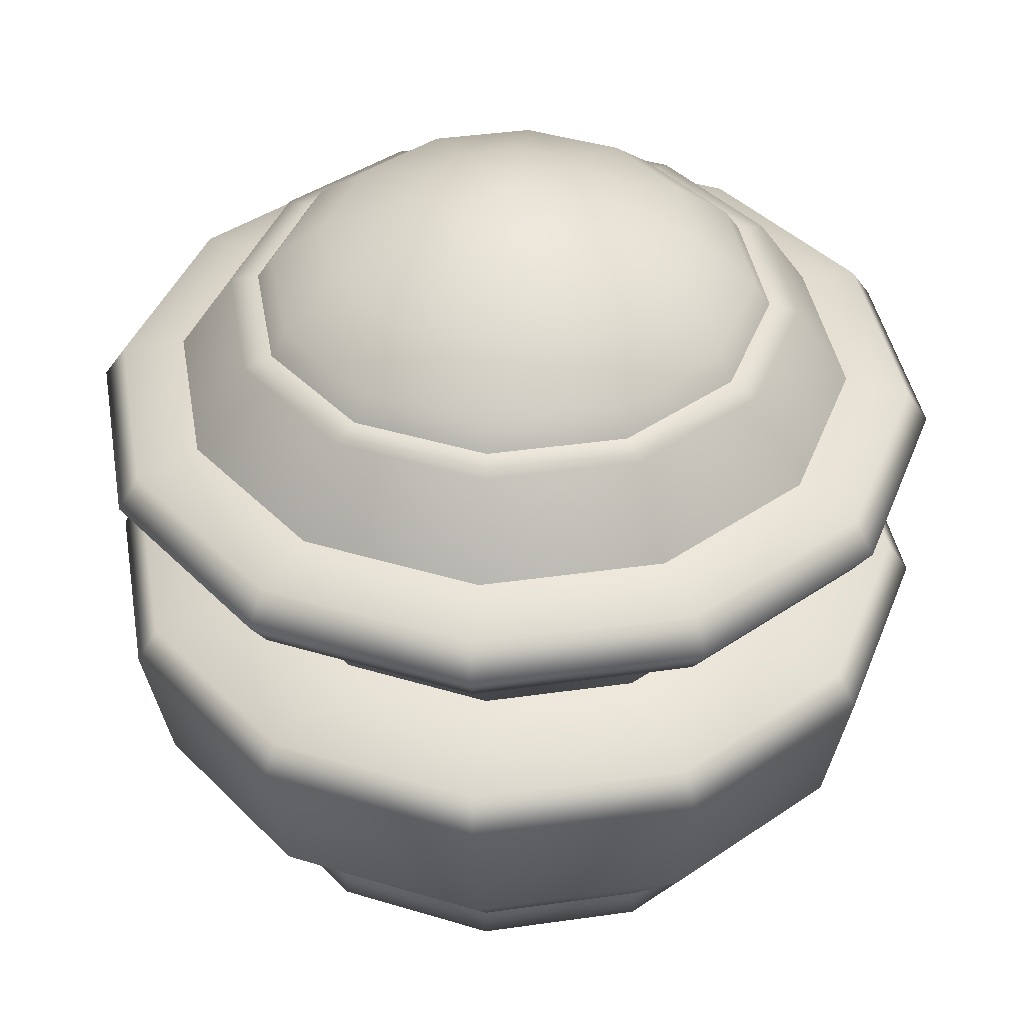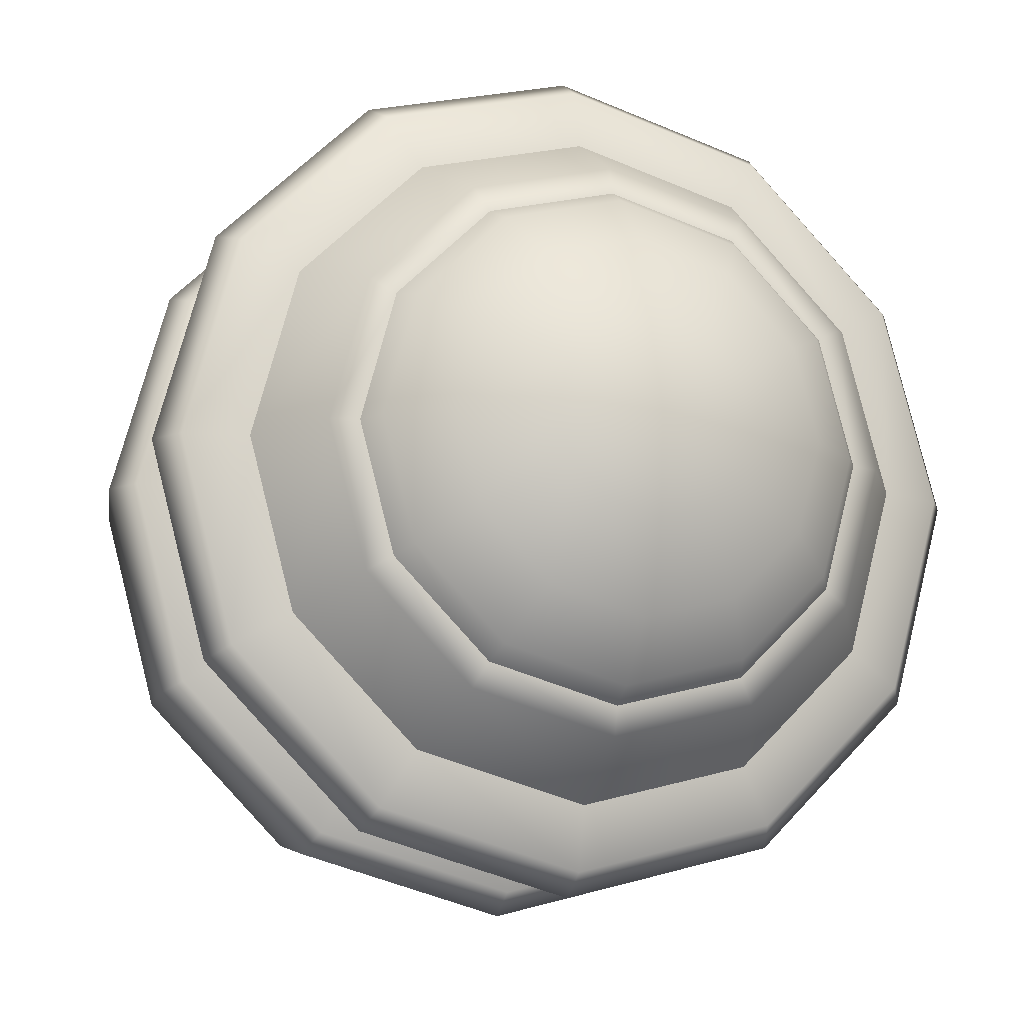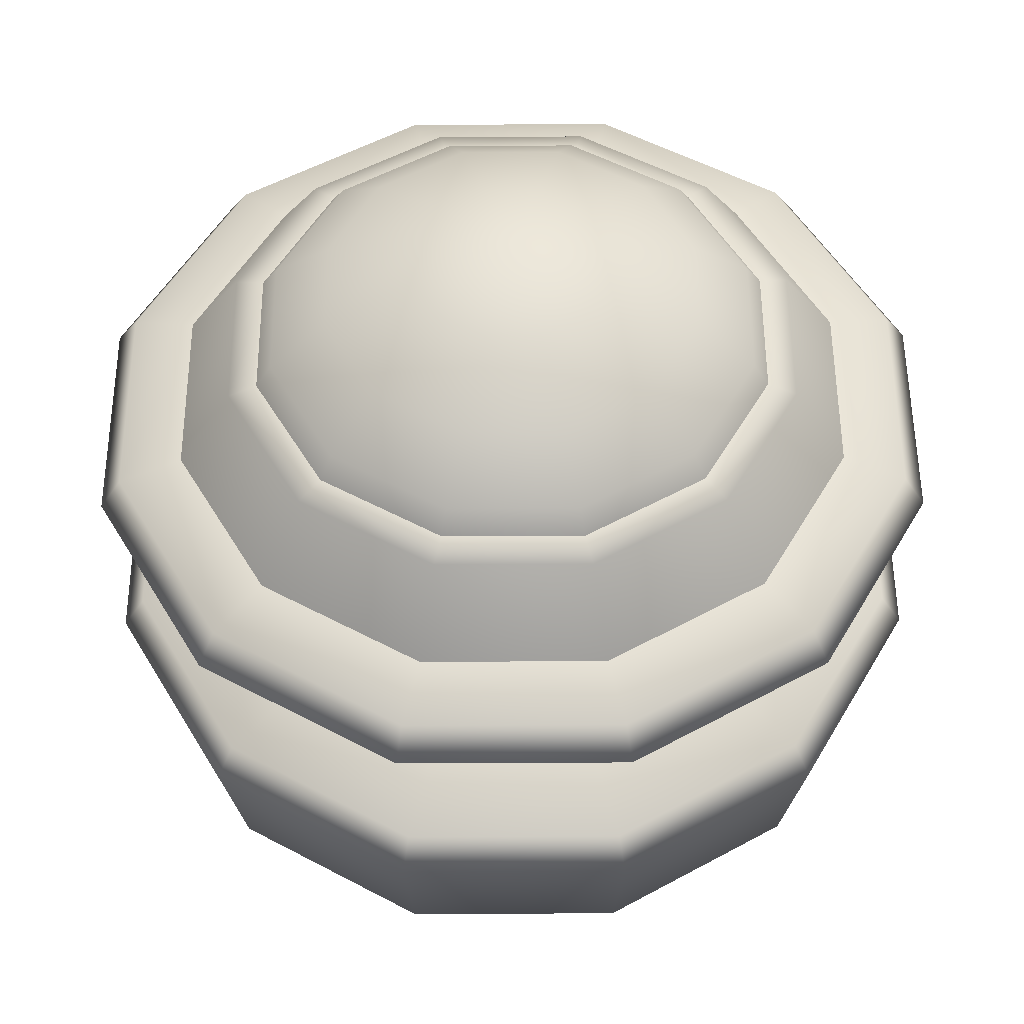
<metadata>
{"format":"obj","ext":"obj","renderer":"f3d","projection":"perspective","resolution":1024,"background":"white","views":[{"elev":41.2,"azim":-114.8,"up":"+Y"},{"elev":-13.8,"azim":160.3,"up":"+Z"},{"elev":53.3,"azim":-75.3,"up":"+Y"}]}
</metadata>
<code>
g advancedstation_pad
v -0.04267 0.5838 0.07391
v 0 0.6115 -1.144e-07
v -0.07391 0.5838 0.04267
v 0 0.5838 0.08534
v 0 0.6115 -1.144e-07
v -0.04267 0.5838 0.07391
v 0.04267 0.5838 0.07391
v 0 0.6115 -1.144e-07
v 0 0.5838 0.08534
v 0.07391 0.5838 0.04267
v 0 0.6115 -1.144e-07
v 0.04267 0.5838 0.07391
v 0.08534 0.5838 -1.144e-07
v 0 0.6115 -1.144e-07
v 0.07391 0.5838 0.04267
v 0.07391 0.5838 -0.04267
v 0 0.6115 -1.144e-07
v 0.08534 0.5838 -1.144e-07
v 0.04267 0.5838 -0.07391
v 0 0.6115 -1.144e-07
v 0.07391 0.5838 -0.04267
v 0 0.5838 -0.08534
v 0 0.6115 -1.144e-07
v 0.04267 0.5838 -0.07391
v -0.04267 0.5838 -0.07391
v 0 0.6115 -1.144e-07
v 0 0.5838 -0.08534
v -0.07391 0.5838 -0.04267
v 0 0.6115 -1.144e-07
v -0.04267 0.5838 -0.07391
v -0.08534 0.5838 -1.144e-07
v 0 0.6115 -1.144e-07
v -0.07391 0.5838 -0.04267
v -0.07391 0.5838 0.04267
v 0 0.6115 -1.144e-07
v -0.08534 0.5838 -1.144e-07
v -0.07391 0.5838 0.04267
v -0.1387 0.6321 0.08006
v -0.04267 0.5838 0.07391
v -0.08006 0.6321 0.1387
v -0.1387 0.6478 0.08005
v 0 0.5838 0.08534
v -0.08005 0.6478 0.1387
v 0 0.6321 0.1601
v 0.04267 0.5838 0.07391
v 0 0.6478 0.1601
v 0.08006 0.6321 0.1387
v 0.07391 0.5838 0.04267
v 0.08005 0.6478 0.1387
v 0.1387 0.6321 0.08006
v 0.08534 0.5838 -1.144e-07
v 0.1387 0.6478 0.08005
v 0.1601 0.6321 -1.144e-07
v 0.07391 0.5838 -0.04267
v 0.1601 0.6478 -1.144e-07
v 0.1387 0.6321 -0.08006
v 0.04267 0.5838 -0.07391
v 0.1387 0.6478 -0.08005
v 0.08006 0.6321 -0.1387
v 0 0.5838 -0.08534
v 0.08005 0.6478 -0.1387
v 0 0.6321 -0.1601
v -0.04267 0.5838 -0.07391
v 0 0.6478 -0.1601
v -0.08006 0.6321 -0.1387
v -0.07391 0.5838 -0.04267
v -0.08005 0.6478 -0.1387
v -0.1387 0.6321 -0.08006
v -0.08534 0.5838 -1.144e-07
v -0.1387 0.6478 -0.08005
v -0.1601 0.6321 -1.144e-07
v -0.07391 0.5838 0.04267
v -0.1601 0.6478 -1.144e-07
v -0.1387 0.6321 0.08006
v -0.1387 0.6478 0.08005
v -0.1387 0.6478 0.08005
v -0.1784 0.7045 0.103
v -0.08005 0.6478 0.1387
v -0.103 0.7045 0.1784
v -0.1908 0.7761 0.1101
v 0 0.6478 0.1601
v -0.1101 0.7761 0.1908
v 0 0.7045 0.206
v 0.08005 0.6478 0.1387
v 0 0.7761 0.2203
v 0.103 0.7045 0.1784
v 0.1387 0.6478 0.08005
v 0.1101 0.7761 0.1908
v 0.1784 0.7045 0.103
v 0.1601 0.6478 -1.144e-07
v 0.1908 0.7761 0.1101
v 0.206 0.7045 -1.144e-07
v 0.1387 0.6478 -0.08005
v 0.2203 0.7761 -1.144e-07
v 0.1784 0.7045 -0.103
v 0.08005 0.6478 -0.1387
v 0.1908 0.7761 -0.1101
v 0.103 0.7045 -0.1784
v 0 0.6478 -0.1601
v 0.1101 0.7761 -0.1908
v 0 0.7045 -0.206
v -0.08005 0.6478 -0.1387
v 0 0.7761 -0.2203
v -0.103 0.7045 -0.1784
v -0.1387 0.6478 -0.08005
v -0.1101 0.7761 -0.1908
v -0.1784 0.7045 -0.103
v -0.1601 0.6478 -1.144e-07
v -0.1908 0.7761 -0.1101
v -0.206 0.7045 -1.144e-07
v -0.1387 0.6478 0.08005
v -0.2203 0.7761 -1.144e-07
v -0.1784 0.7045 0.103
v -0.1908 0.7761 0.1101
v -0.1908 0.7761 0.1101
v -0.2203 0.7761 -1.144e-07
v -0.1809 0.7929 0.1045
v -0.2089 0.7929 -1.144e-07
v -0.1908 0.7761 -0.1101
v -0.1478 0.8002 -1.144e-07
v -0.128 0.8002 0.07392
v -0.128 0.8002 -0.07392
v -0.1809 0.7929 -0.1045
v -0.1101 0.7761 -0.1908
v -0.07392 0.8002 -0.128
v -0.1045 0.7929 -0.1809
v 0 0.7761 -0.2203
v 0 0.8002 -0.1478
v 0 0.7929 -0.2089
v 0.1101 0.7761 -0.1908
v 0.07392 0.8002 -0.128
v 0.1045 0.7929 -0.1809
v 0.1908 0.7761 -0.1101
v 0.128 0.8002 -0.07392
v 0.1809 0.7929 -0.1045
v 0.2203 0.7761 -1.144e-07
v 0.1478 0.8002 -1.144e-07
v 0.2089 0.7929 -1.144e-07
v 0.1908 0.7761 0.1101
v 0.128 0.8002 0.07392
v 0.1809 0.7929 0.1045
v 0.1101 0.7761 0.1908
v 0.07392 0.8002 0.128
v 0.1045 0.7929 0.1809
v 0 0.7761 0.2203
v 0 0.8002 0.1478
v 0 0.7929 0.2089
v -0.1101 0.7761 0.1908
v -0.07392 0.8002 0.128
v -0.1045 0.7929 0.1809
v -0.1908 0.7761 0.1101
v -0.128 0.8002 0.07392
v -0.1809 0.7929 0.1045
v -0.1908 0.8833 -0.1101
v -0.2203 0.8833 -1.144e-07
v -0.1809 0.8665 -0.1045
v -0.2089 0.8665 -1.144e-07
v -0.1908 0.8833 0.1101
v -0.1761 0.8592 -1.144e-07
v -0.1525 0.8592 -0.08805
v -0.1525 0.8592 0.08805
v -0.1809 0.8665 0.1045
v -0.1101 0.8833 0.1908
v -0.08805 0.8592 0.1525
v -0.1045 0.8665 0.1809
v 0 0.8833 0.2203
v 0 0.8592 0.1761
v 0 0.8665 0.2089
v 0.1101 0.8833 0.1908
v 0.08805 0.8592 0.1525
v 0.1045 0.8665 0.1809
v 0.1908 0.8833 0.1101
v 0.1525 0.8592 0.08805
v 0.1809 0.8665 0.1045
v 0.2203 0.8833 -1.144e-07
v 0.1761 0.8592 -1.144e-07
v 0.2089 0.8665 -1.144e-07
v 0.1908 0.8833 -0.1101
v 0.1525 0.8592 -0.08805
v 0.1809 0.8665 -0.1045
v 0.1101 0.8833 -0.1908
v 0.08805 0.8592 -0.1525
v 0.1045 0.8665 -0.1809
v 0 0.8833 -0.2203
v 0 0.8592 -0.1761
v 0 0.8665 -0.2089
v -0.1101 0.8833 -0.1908
v -0.08805 0.8592 -0.1525
v -0.1045 0.8665 -0.1809
v -0.1908 0.8833 -0.1101
v -0.1525 0.8592 -0.08805
v -0.1809 0.8665 -0.1045
v -0.1525 0.8592 -0.08805
v -0.128 0.8002 -0.07392
v -0.08805 0.8592 -0.1525
v -0.07392 0.8002 -0.128
v 0 0.8592 -0.1761
v 0 0.8002 -0.1478
v 0.08805 0.8592 -0.1525
v 0.07392 0.8002 -0.128
v 0.1525 0.8592 -0.08805
v 0.128 0.8002 -0.07392
v 0.1761 0.8592 -1.144e-07
v 0.1478 0.8002 -1.144e-07
v 0.1525 0.8592 0.08805
v 0.128 0.8002 0.07392
v 0.08805 0.8592 0.1525
v 0.07392 0.8002 0.128
v 0 0.8592 0.1761
v 0 0.8002 0.1477
v -0.08805 0.8592 0.1525
v -0.07392 0.8002 0.128
v -0.1525 0.8592 0.08805
v -0.128 0.8002 0.07392
v -0.1761 0.8592 -1.144e-07
v -0.1478 0.8002 -1.144e-07
v -0.1525 0.8592 -0.08805
v -0.128 0.8002 -0.07392
v -0.1329 0.9533 -1.144e-07
v -0.1151 0.9533 0.06647
v -0.1279 0.9499 0.07383
v -0.1477 0.9499 -1.144e-07
v -0.1525 0.9073 0.08805
v -0.1151 0.9533 -0.06647
v -0.1761 0.9073 -1.144e-07
v -0.1279 0.9499 -0.07383
v -0.06647 0.9533 -0.1151
v -0.1525 0.9073 -0.08805
v -0.07383 0.9499 -0.1279
v 0 0.9533 -0.1329
v -0.08805 0.9073 -0.1525
v 0 0.9499 -0.1477
v 0.06647 0.9533 -0.1151
v 0 0.9073 -0.1761
v 0.07383 0.9499 -0.1279
v 0.1151 0.9533 -0.06647
v 0.08805 0.9073 -0.1525
v 0.1279 0.9499 -0.07383
v 0.1329 0.9533 -1.144e-07
v 0.1525 0.9073 -0.08805
v 0.1477 0.9499 -1.144e-07
v 0.1151 0.9533 0.06647
v 0.1761 0.9073 -1.144e-07
v 0.1279 0.9499 0.07383
v 0.06647 0.9533 0.1151
v 0.1525 0.9073 0.08805
v 0.07383 0.9499 0.1279
v 0 0.9533 0.1329
v 0.08805 0.9073 0.1525
v 0 0.9499 0.1477
v -0.06647 0.9533 0.1151
v 0 0.9073 0.1761
v -0.07383 0.9499 0.1279
v -0.1151 0.9533 0.06647
v -0.08805 0.9073 0.1525
v -0.1279 0.9499 0.07383
v -0.1525 0.9073 0.08805
v -0.04356 1.007 0.02515
v 0 1.017 -1.144e-07
v -0.02515 1.007 0.04356
v -0.04791 0.9889 0.08299
v -0.08299 0.9889 0.04791
v -0.06249 0.9652 0.1082
v -0.1082 0.9652 0.06249
v -0.06647 0.9533 0.1151
v -0.1151 0.9533 0.06647
v 0 0.9652 0.125
v 0 0.9889 0.09583
v 0 1.007 0.0503
v 0 1.017 -1.144e-07
v -0.02515 1.007 -0.04356
v -0.04356 1.007 -0.02515
v -0.08299 0.9889 -0.04791
v -0.04791 0.9889 -0.08299
v -0.1082 0.9652 -0.06249
v -0.06249 0.9652 -0.1082
v 0 1.007 -0.0503
v 0 1.017 -1.144e-07
v 0 0.9889 -0.09583
v 0 0.9652 -0.125
v -0.06647 0.9533 -0.1151
v 0 0.9533 -0.1329
v 0.02515 1.007 0.04356
v 0.04356 1.007 0.02515
v 0.0503 1.007 -1.144e-07
v 0.04356 1.007 -0.02515
v 0.02515 1.007 -0.04356
v 0.09583 0.9889 -1.144e-07
v 0.08299 0.9889 -0.04791
v 0.08299 0.9889 0.04791
v 0.04791 0.9889 -0.08299
v 0.1082 0.9652 -0.06249
v 0.125 0.9652 -1.144e-07
v 0.06249 0.9652 -0.1082
v 0 0.9889 -0.09583
v 0 1.007 -0.0503
v 0 1.017 -1.144e-07
v 0 0.9652 -0.125
v 0 0.9533 -0.1329
v 0.06647 0.9533 -0.1151
v 0.1151 0.9533 -0.06647
v 0.1329 0.9533 -1.144e-07
v 0.1082 0.9652 0.06249
v 0.1151 0.9533 0.06647
v 0.06249 0.9652 0.1082
v 0.06647 0.9533 0.1151
v 0.04791 0.9889 0.08299
v 0 1.007 0.0503
v 0 1.017 -1.144e-07
v 0 0.9889 0.09583
v 0 0.9652 0.125
v 0 0.9533 0.1329
v -0.06249 0.9652 0.1082
v -0.06647 0.9533 0.1151
v -0.1908 0.8833 0.1101
v -0.2203 0.8833 -1.144e-07
v -0.1809 0.9001 0.1045
v -0.2089 0.9001 -1.144e-07
v -0.1908 0.8833 -0.1101
v -0.1761 0.9073 -1.144e-07
v -0.1525 0.9073 0.08805
v -0.1525 0.9073 -0.08805
v -0.1809 0.9001 -0.1045
v -0.1101 0.8833 -0.1908
v -0.08805 0.9073 -0.1525
v -0.1045 0.9001 -0.1809
v 0 0.8833 -0.2203
v 0 0.9073 -0.1761
v 0 0.9001 -0.2089
v 0.1101 0.8833 -0.1908
v 0.08805 0.9073 -0.1525
v 0.1045 0.9001 -0.1809
v 0.1908 0.8833 -0.1101
v 0.1525 0.9073 -0.08805
v 0.1809 0.9001 -0.1045
v 0.2203 0.8833 -1.144e-07
v 0.1761 0.9073 -1.144e-07
v 0.2089 0.9001 -1.144e-07
v 0.1908 0.8833 0.1101
v 0.1525 0.9073 0.08805
v 0.1809 0.9001 0.1045
v 0.1101 0.8833 0.1908
v 0.08805 0.9073 0.1525
v 0.1045 0.9001 0.1809
v 0 0.8833 0.2203
v 0 0.9073 0.1761
v 0 0.9001 0.2089
v -0.1101 0.8833 0.1908
v -0.08805 0.9073 0.1525
v -0.1045 0.9001 0.1809
v -0.1908 0.8833 0.1101
v -0.1525 0.9073 0.08805
v -0.1809 0.9001 0.1045
v -0.06647 0.9533 -0.1151
v -0.06249 0.9652 -0.1082
v -0.1151 0.9533 -0.06647
v -0.1082 0.9652 -0.06249
v -0.1329 0.9533 -1.144e-07
v -0.125 0.9652 -1.144e-07
v -0.1151 0.9533 0.06647
v -0.08299 0.9889 -0.04791
v -0.1082 0.9652 0.06249
v -0.09583 0.9889 -1.144e-07
v -0.04356 1.007 -0.02515
v -0.08299 0.9889 0.04791
v -0.0503 1.007 -1.144e-07
v 0 1.017 -1.144e-07
v -0.04356 1.007 0.02515
g advancedstation_pad_0
f 3 2 1
f 6 5 4
f 9 8 7
f 12 11 10
f 15 14 13
f 18 17 16
f 21 20 19
f 24 23 22
f 27 26 25
f 30 29 28
f 33 32 31
f 36 35 34
f 39 38 37
f 39 40 38
f 40 41 38
f 42 40 39
f 40 43 41
f 42 44 40
f 44 43 40
f 45 44 42
f 44 46 43
f 45 47 44
f 47 46 44
f 48 47 45
f 47 49 46
f 48 50 47
f 50 49 47
f 51 50 48
f 50 52 49
f 51 53 50
f 53 52 50
f 54 53 51
f 53 55 52
f 54 56 53
f 56 55 53
f 57 56 54
f 56 58 55
f 57 59 56
f 59 58 56
f 60 59 57
f 59 61 58
f 60 62 59
f 62 61 59
f 63 62 60
f 62 64 61
f 63 65 62
f 65 64 62
f 66 65 63
f 65 67 64
f 66 68 65
f 68 67 65
f 69 68 66
f 68 70 67
f 69 71 68
f 71 70 68
f 72 71 69
f 71 73 70
f 72 74 71
f 74 73 71
f 74 75 73
f 78 77 76
f 78 79 77
f 79 80 77
f 81 79 78
f 79 82 80
f 81 83 79
f 83 82 79
f 84 83 81
f 83 85 82
f 84 86 83
f 86 85 83
f 87 86 84
f 86 88 85
f 87 89 86
f 89 88 86
f 90 89 87
f 89 91 88
f 90 92 89
f 92 91 89
f 93 92 90
f 92 94 91
f 93 95 92
f 95 94 92
f 96 95 93
f 95 97 94
f 96 98 95
f 98 97 95
f 99 98 96
f 98 100 97
f 99 101 98
f 101 100 98
f 102 101 99
f 101 103 100
f 102 104 101
f 104 103 101
f 105 104 102
f 104 106 103
f 105 107 104
f 107 106 104
f 108 107 105
f 107 109 106
f 108 110 107
f 110 109 107
f 111 110 108
f 110 112 109
f 111 113 110
f 113 112 110
f 113 114 112
f 117 116 115
f 117 118 116
f 119 116 118
f 117 120 118
f 117 121 120
f 118 120 122
f 119 118 123
f 118 122 123
f 124 119 123
f 123 122 125
f 124 123 126
f 123 125 126
f 127 124 126
f 126 125 128
f 127 126 129
f 126 128 129
f 130 127 129
f 129 128 131
f 130 129 132
f 129 131 132
f 133 130 132
f 132 131 134
f 133 132 135
f 132 134 135
f 136 133 135
f 135 134 137
f 136 135 138
f 135 137 138
f 139 136 138
f 138 137 140
f 139 138 141
f 138 140 141
f 142 139 141
f 141 140 143
f 142 141 144
f 141 143 144
f 145 142 144
f 144 143 146
f 145 144 147
f 144 146 147
f 148 145 147
f 147 146 149
f 148 147 150
f 147 149 150
f 151 148 150
f 150 149 152
f 151 150 153
f 150 152 153
f 156 155 154
f 156 157 155
f 158 155 157
f 156 159 157
f 156 160 159
f 157 159 161
f 158 157 162
f 157 161 162
f 163 158 162
f 162 161 164
f 163 162 165
f 162 164 165
f 166 163 165
f 165 164 167
f 166 165 168
f 165 167 168
f 169 166 168
f 168 167 170
f 169 168 171
f 168 170 171
f 172 169 171
f 171 170 173
f 172 171 174
f 171 173 174
f 175 172 174
f 174 173 176
f 175 174 177
f 174 176 177
f 178 175 177
f 177 176 179
f 178 177 180
f 177 179 180
f 181 178 180
f 180 179 182
f 181 180 183
f 180 182 183
f 184 181 183
f 183 182 185
f 184 183 186
f 183 185 186
f 187 184 186
f 186 185 188
f 187 186 189
f 186 188 189
f 190 187 189
f 189 188 191
f 190 189 192
f 189 191 192
f 195 194 193
f 195 196 194
f 197 196 195
f 197 198 196
f 199 198 197
f 199 200 198
f 201 200 199
f 201 202 200
f 203 202 201
f 203 204 202
f 205 204 203
f 205 206 204
f 207 206 205
f 207 208 206
f 209 208 207
f 209 210 208
f 211 210 209
f 211 212 210
f 213 212 211
f 213 214 212
f 215 214 213
f 215 216 214
f 217 216 215
f 217 218 216
f 221 220 219
f 221 219 222
f 223 221 222
f 222 219 224
f 223 222 225
f 222 224 226
f 225 222 226
f 226 224 227
f 225 226 228
f 226 227 229
f 228 226 229
f 229 227 230
f 228 229 231
f 229 230 232
f 231 229 232
f 232 230 233
f 231 232 234
f 232 233 235
f 234 232 235
f 235 233 236
f 234 235 237
f 235 236 238
f 237 235 238
f 238 236 239
f 237 238 240
f 238 239 241
f 240 238 241
f 241 239 242
f 240 241 243
f 241 242 244
f 243 241 244
f 244 242 245
f 243 244 246
f 244 245 247
f 246 244 247
f 247 245 248
f 246 247 249
f 247 248 250
f 249 247 250
f 250 248 251
f 249 250 252
f 250 251 253
f 252 250 253
f 253 251 254
f 252 253 255
f 253 254 256
f 255 253 256
f 255 256 257
f 260 259 258
f 261 260 258
f 261 258 262
f 263 261 262
f 263 262 264
f 265 263 264
f 265 264 266
f 267 261 263
f 267 268 261
f 268 260 261
f 268 269 260
f 269 270 260
f 272 270 271
f 273 272 271
f 273 271 274
f 275 273 274
f 275 274 276
f 274 271 277
f 271 278 277
f 274 277 279
f 276 274 279
f 276 279 280
f 281 276 280
f 281 280 282
f 284 270 283
f 285 270 284
f 286 270 285
f 287 270 286
f 288 285 284
f 289 286 285
f 289 285 288
f 290 284 283
f 288 284 290
f 291 287 286
f 291 286 289
f 292 289 288
f 293 288 290
f 292 288 293
f 294 291 289
f 294 289 292
f 295 287 291
f 295 296 287
f 296 297 287
f 298 295 291
f 298 291 294
f 299 298 294
f 299 294 300
f 300 294 292
f 300 292 301
f 301 292 293
f 301 293 302
f 302 293 303
f 302 303 304
f 293 290 303
f 304 303 305
f 304 305 306
f 303 290 307
f 303 307 305
f 290 283 307
f 307 283 308
f 283 309 308
f 307 308 310
f 305 307 310
f 305 310 311
f 306 305 311
f 306 311 312
f 312 311 313
f 312 313 314
f 317 316 315
f 317 318 316
f 319 316 318
f 317 320 318
f 317 321 320
f 318 320 322
f 319 318 323
f 318 322 323
f 324 319 323
f 323 322 325
f 324 323 326
f 323 325 326
f 327 324 326
f 326 325 328
f 327 326 329
f 326 328 329
f 330 327 329
f 329 328 331
f 330 329 332
f 329 331 332
f 333 330 332
f 332 331 334
f 333 332 335
f 332 334 335
f 336 333 335
f 335 334 337
f 336 335 338
f 335 337 338
f 339 336 338
f 338 337 340
f 339 338 341
f 338 340 341
f 342 339 341
f 341 340 343
f 342 341 344
f 341 343 344
f 345 342 344
f 344 343 346
f 345 344 347
f 344 346 347
f 348 345 347
f 347 346 349
f 348 347 350
f 347 349 350
f 351 348 350
f 350 349 352
f 351 350 353
f 350 352 353
f 356 355 354
f 356 357 355
f 358 357 356
f 358 359 357
f 360 359 358
f 359 361 357
f 360 362 359
f 359 363 361
f 362 363 359
f 363 364 361
f 362 365 363
f 363 366 364
f 365 366 363
f 366 367 364
f 365 368 366
f 368 367 366

</code>
